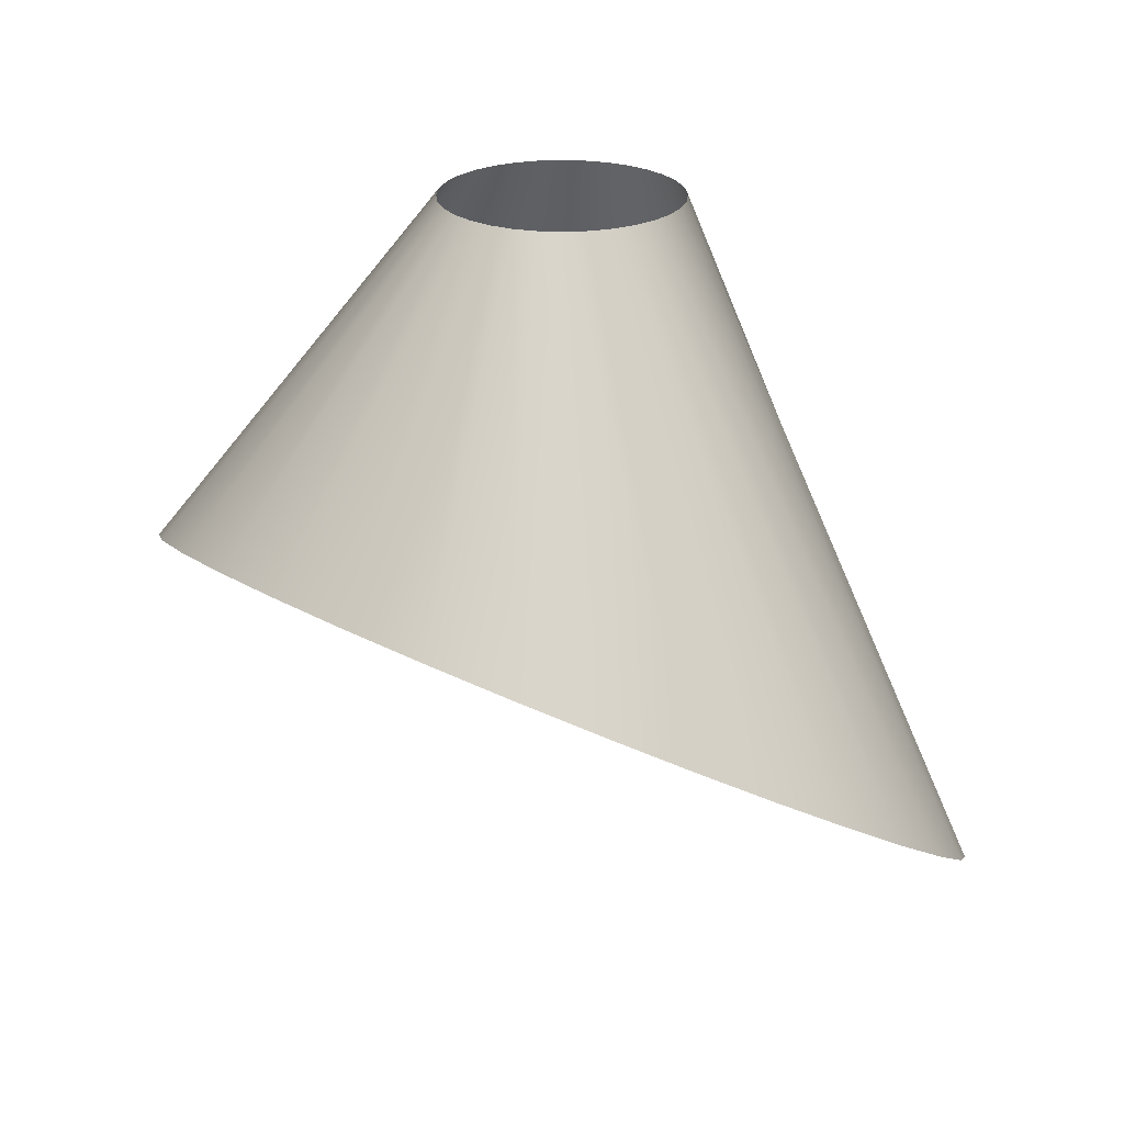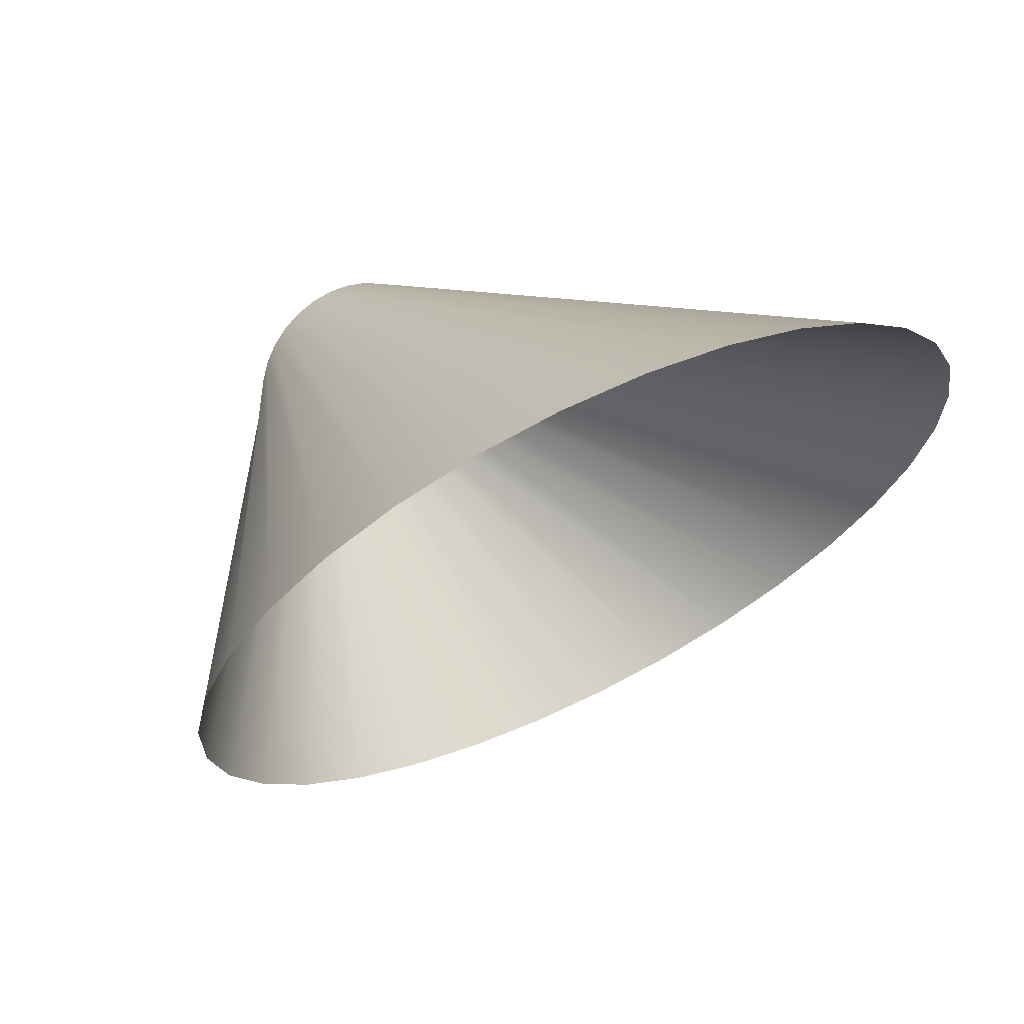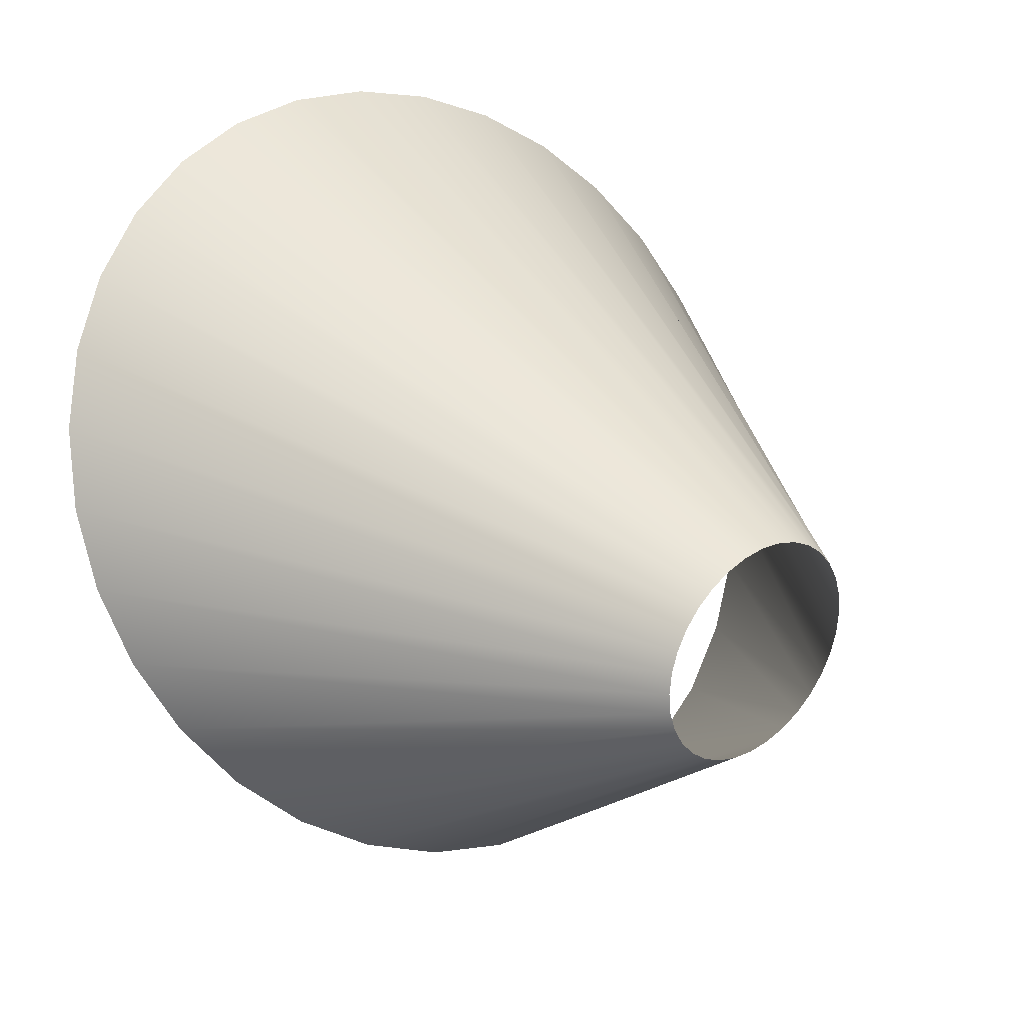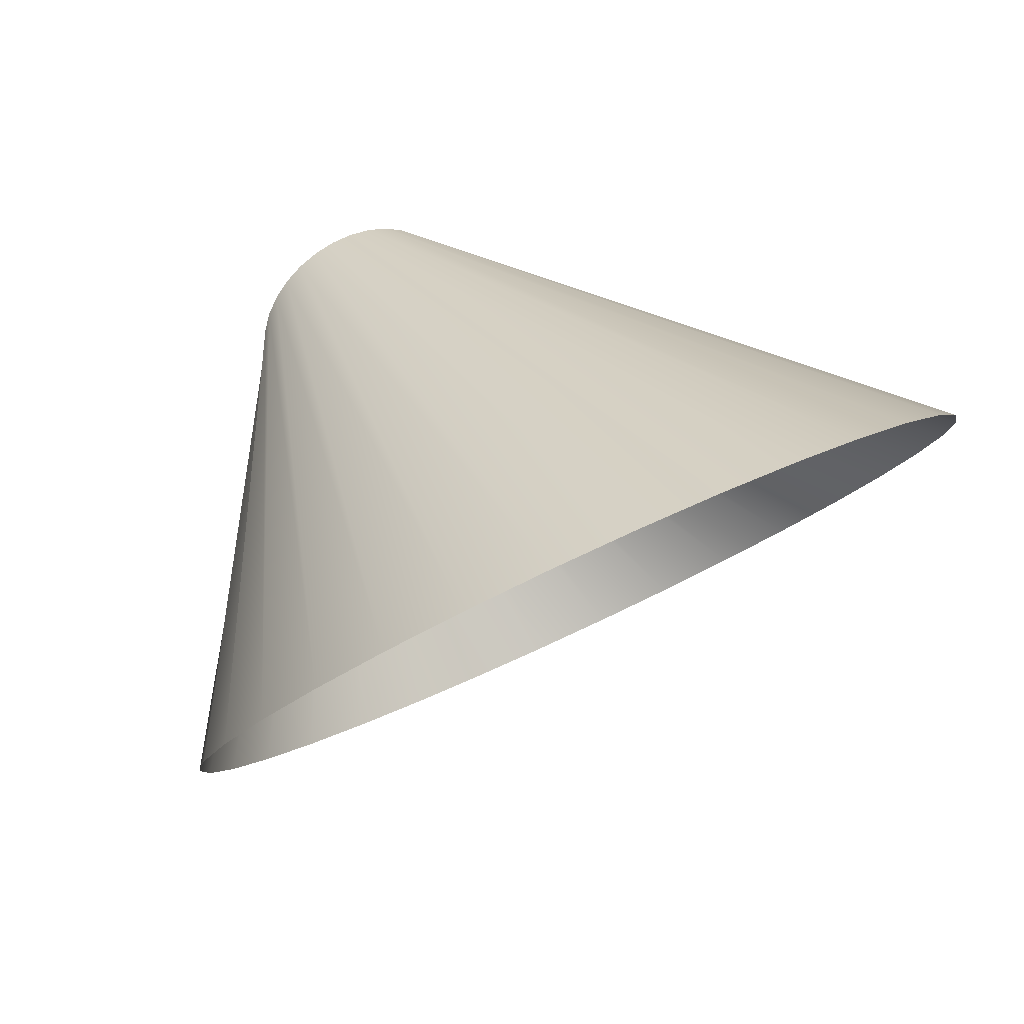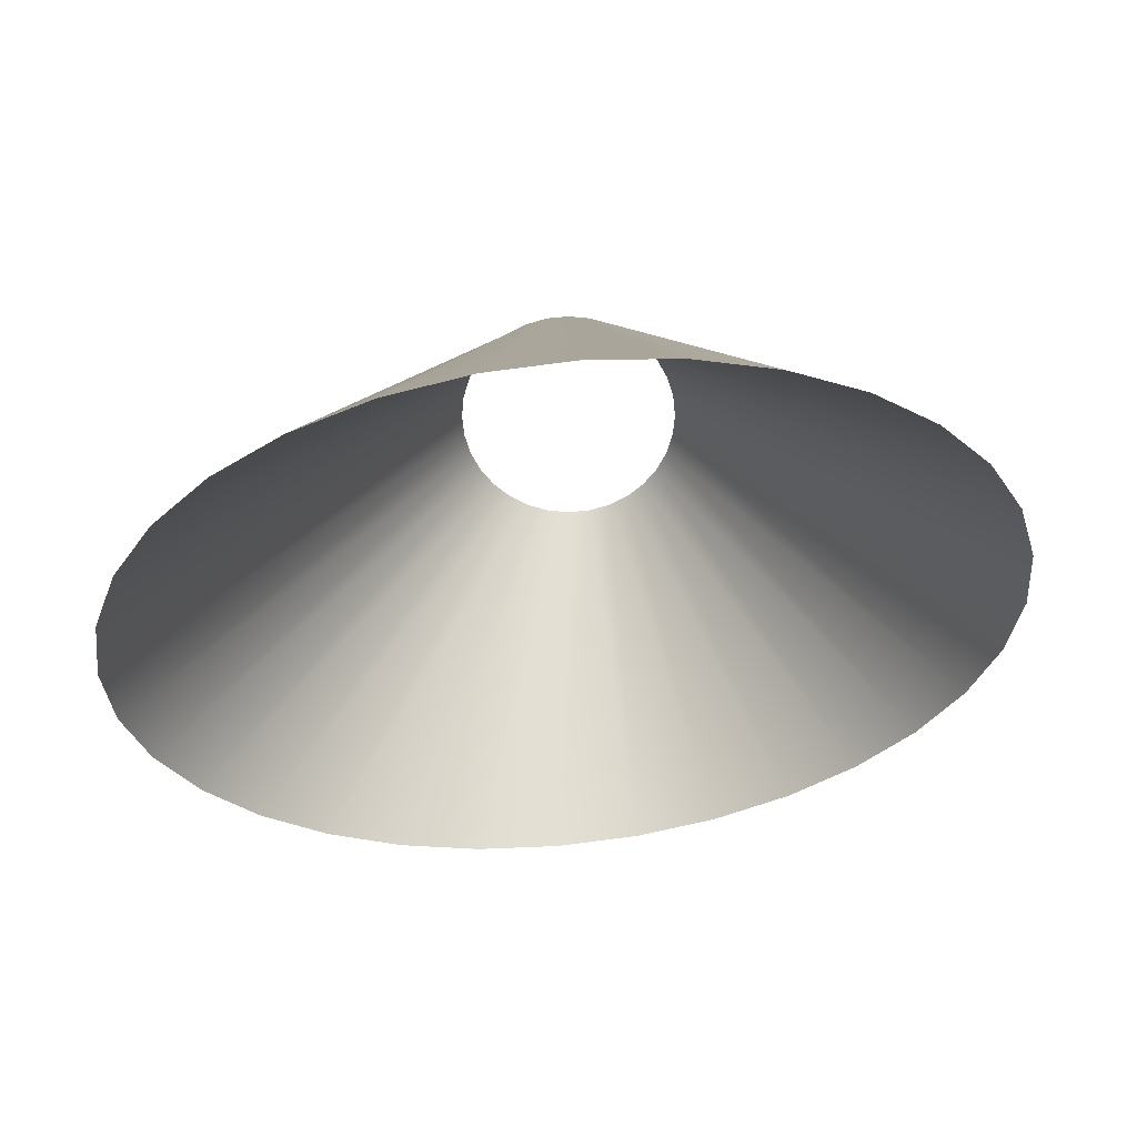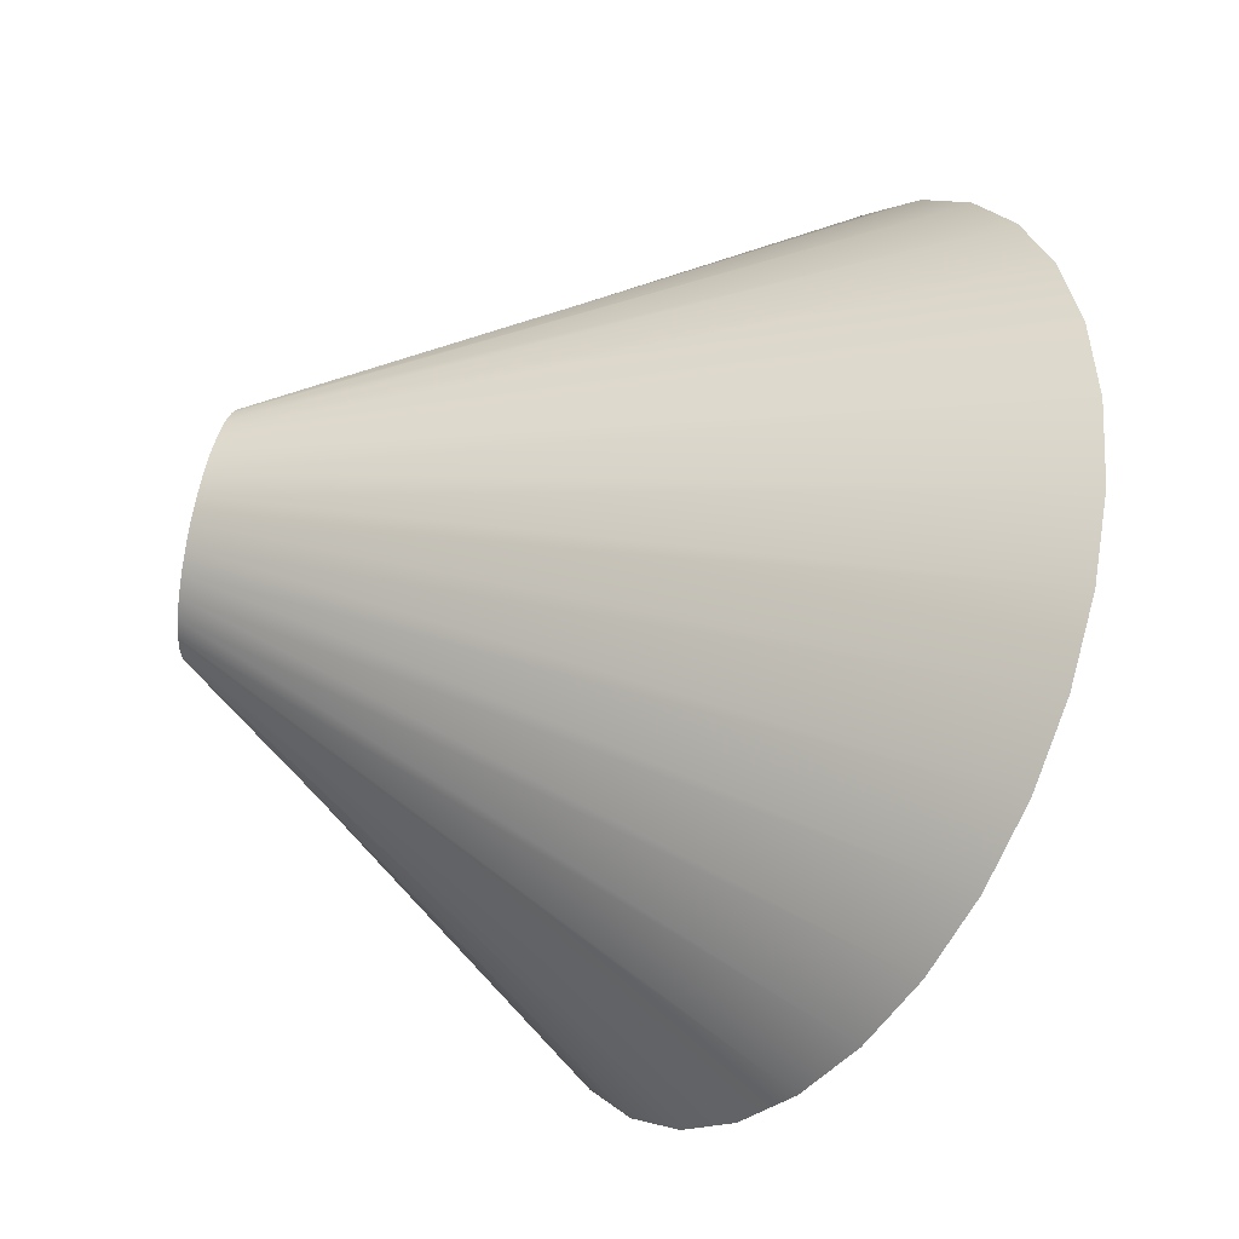
<metadata>
{"format":"obj","ext":"obj","renderer":"f3d","projection":"perspective","resolution":1024,"background":"white","views":[{"elev":24.2,"azim":44.6,"up":"+Z"},{"elev":31.1,"azim":148.9,"up":"+Y"},{"elev":28.7,"azim":-39.9,"up":"+Y"},{"elev":46.5,"azim":150.4,"up":"+Y"},{"elev":-63.4,"azim":-168.6,"up":"+Z"},{"elev":74.4,"azim":102.0,"up":"+Y"}]}
</metadata>
<code>
g Light Skirt
v -0.3827 0.7838 -1.689
v -0.1951 0.8321 -1.719
v -0.05276 0.2652 0
v -0.1035 0.2498 0
v -0.5556 0.7054 -1.64
v -0.1502 0.2249 0
v -0.7071 0.5999 -1.574
v -0.1912 0.1912 0
v -0.8315 0.4714 -1.494
v -0.2249 0.1502 0
v -0.9239 0.3247 -1.403
v -0.2498 0.1035 0
v -0.9808 0.1655 -1.303
v -0.2652 0.05276 0
v -1 1.052e-06 -1.2
v -0.2704 4.905e-07 0
v -0.9808 -0.1655 -1.097
v -0.2652 -0.05276 0
v -0.9239 -0.3247 -0.9974
v -0.2498 -0.1035 0
v -0.8315 -0.4714 -0.9059
v -0.2249 -0.1502 0
v -0.7071 -0.5999 -0.8257
v -0.1912 -0.1912 0
v -0.5556 -0.7054 -0.7599
v -0.1502 -0.2249 0
v -0.3827 -0.7838 -0.711
v -0.1035 -0.2498 0
v -0.1951 -0.8321 -0.6808
v -0.05276 -0.2652 0
v -3.258e-07 -0.8484 -0.6707
v -3.116e-09 -0.2704 0
v 0.1951 -0.8321 -0.6808
v 0.05276 -0.2652 0
v 0.3827 -0.7838 -0.711
v 0.1035 -0.2498 0
v 0.5556 -0.7054 -0.7599
v 0.1502 -0.2249 0
v 0.7071 -0.5999 -0.8257
v 0.1912 -0.1912 0
v 0.8315 -0.4714 -0.9059
v 0.2249 -0.1502 0
v 0.9239 -0.3247 -0.9974
v 0.2498 -0.1035 0
v 0.9808 -0.1655 -1.097
v 0.2652 -0.05276 0
v 1 2.966e-07 -1.2
v 0.2704 2.498e-07 0
v 0.9808 0.1655 -1.303
v 0.2652 0.05276 0
v 0.9239 0.3247 -1.403
v 0.2498 0.1035 0
v 0.8315 0.4714 -1.494
v 0.2249 0.1502 0
v 0.7071 0.5999 -1.574
v 0.1912 0.1912 0
v 0.5556 0.7054 -1.64
v 0.1502 0.2249 0
v 0.3827 0.7838 -1.689
v 0.1035 0.2498 0
v 0.1951 0.8321 -1.719
v 0.05276 0.2652 0
v 0 0.8484 -1.729
v 8.5e-08 0.2704 0
v -0.1951 0.8321 -1.719
v -0.05276 0.2652 0
g Light Skirt_0
f 3 2 1
f 4 3 1
f 4 1 5
f 6 4 5
f 6 5 7
f 8 6 7
f 8 7 9
f 10 8 9
f 10 9 11
f 12 10 11
f 12 11 13
f 14 12 13
f 14 13 15
f 16 14 15
f 16 15 17
f 18 16 17
f 18 17 19
f 20 18 19
f 20 19 21
f 22 20 21
f 22 21 23
f 24 22 23
f 24 23 25
f 26 24 25
f 26 25 27
f 28 26 27
f 28 27 29
f 30 28 29
f 30 29 31
f 32 30 31
f 32 31 33
f 34 32 33
f 34 33 35
f 36 34 35
f 36 35 37
f 38 36 37
f 38 37 39
f 40 38 39
f 40 39 41
f 42 40 41
f 42 41 43
f 44 42 43
f 44 43 45
f 46 44 45
f 46 45 47
f 48 46 47
f 48 47 49
f 50 48 49
f 50 49 51
f 52 50 51
f 52 51 53
f 54 52 53
f 54 53 55
f 56 54 55
f 56 55 57
f 58 56 57
f 58 57 59
f 60 58 59
f 60 59 61
f 62 60 61
f 62 61 63
f 64 62 63
f 64 63 65
f 66 64 65

</code>
